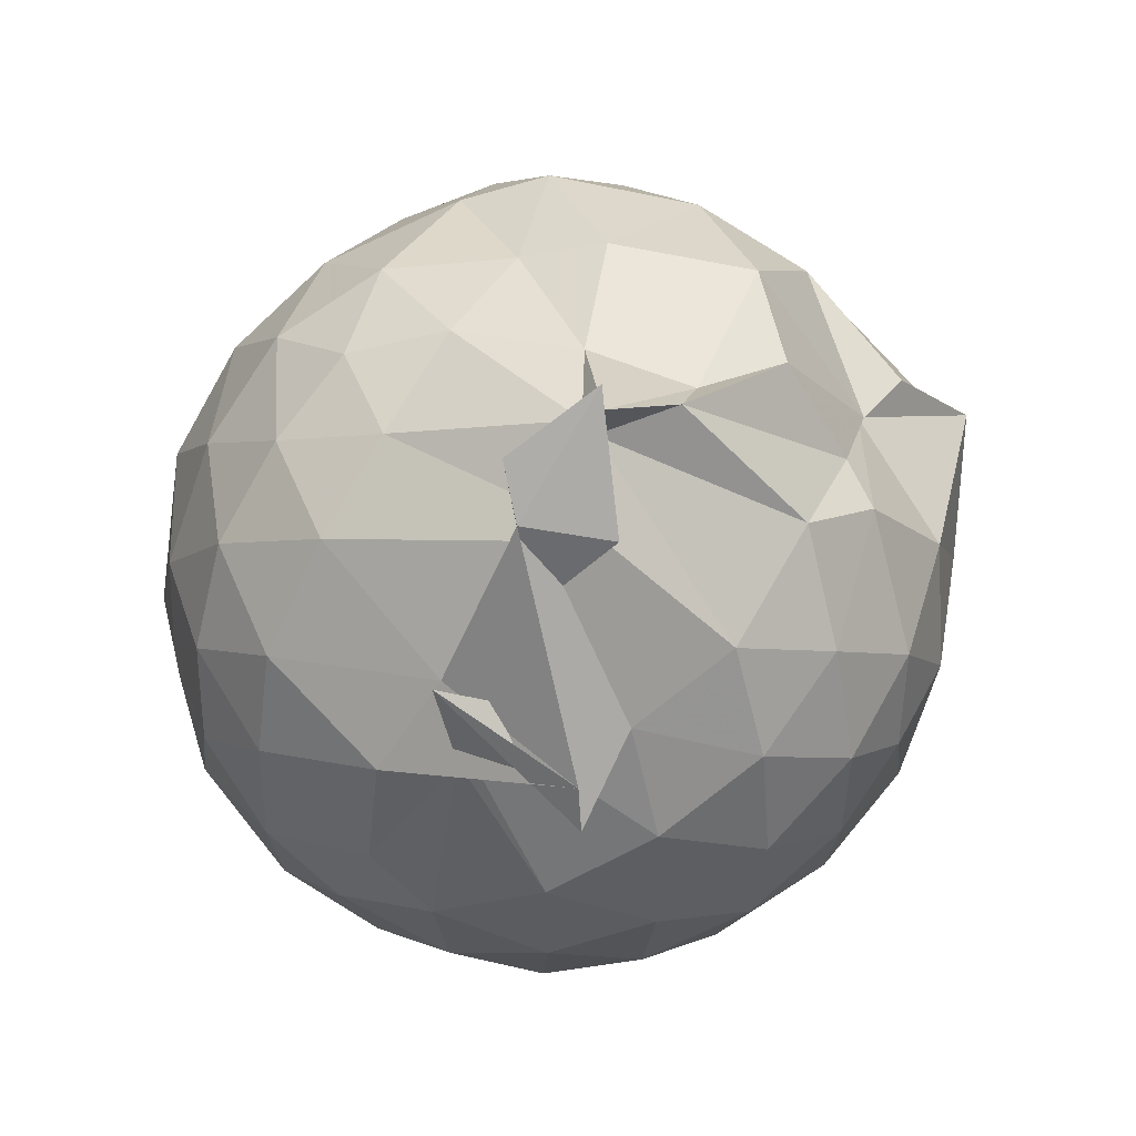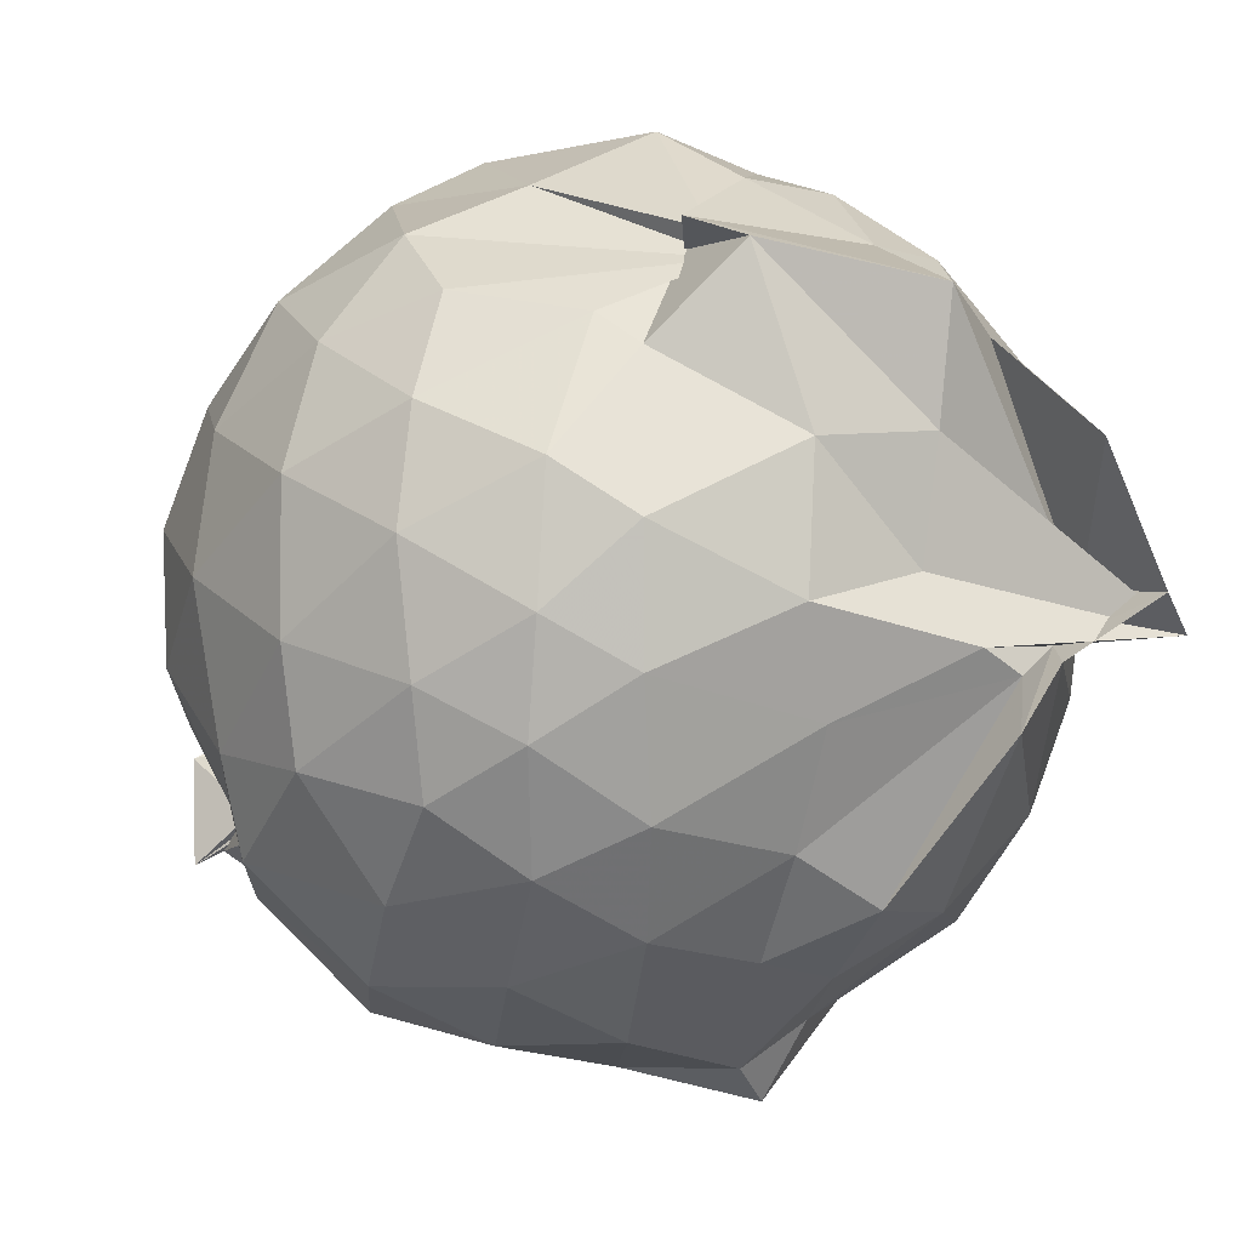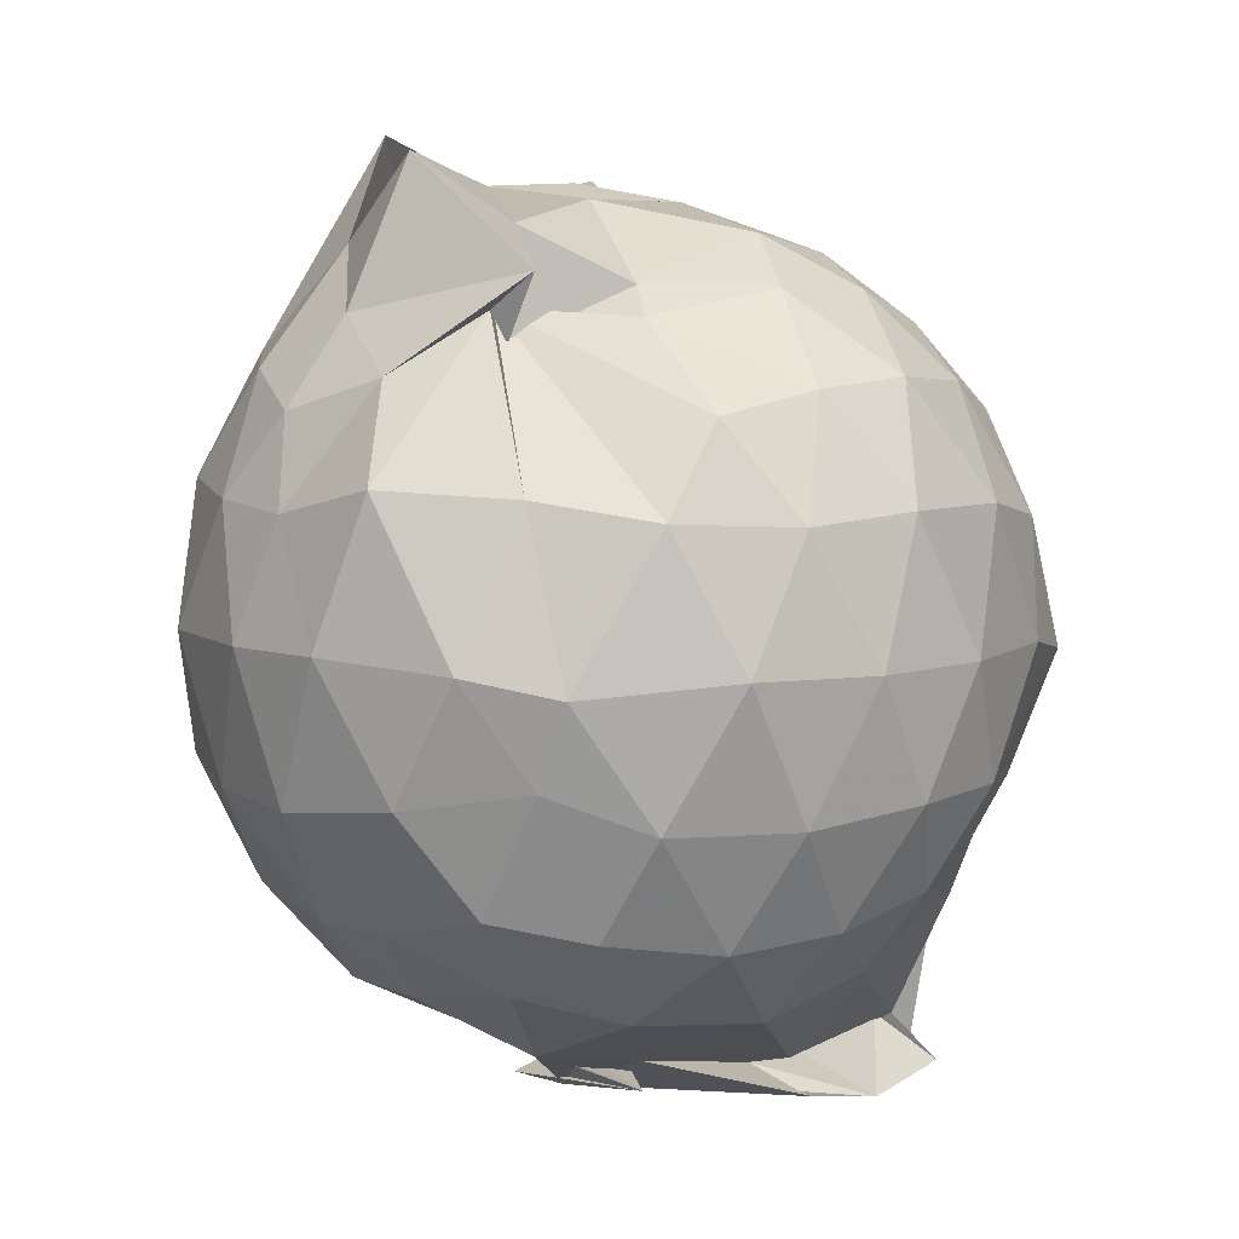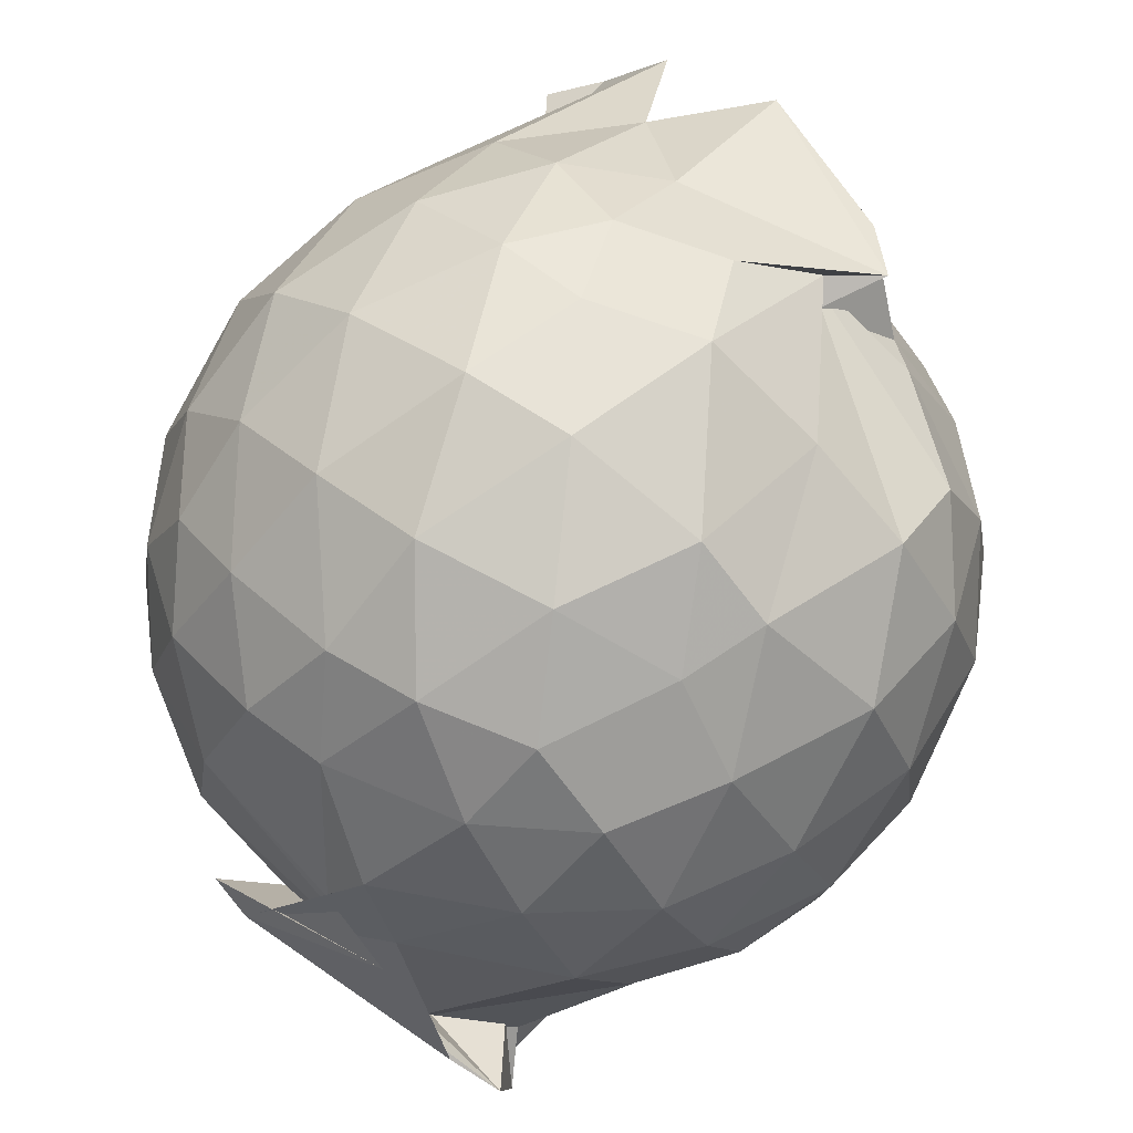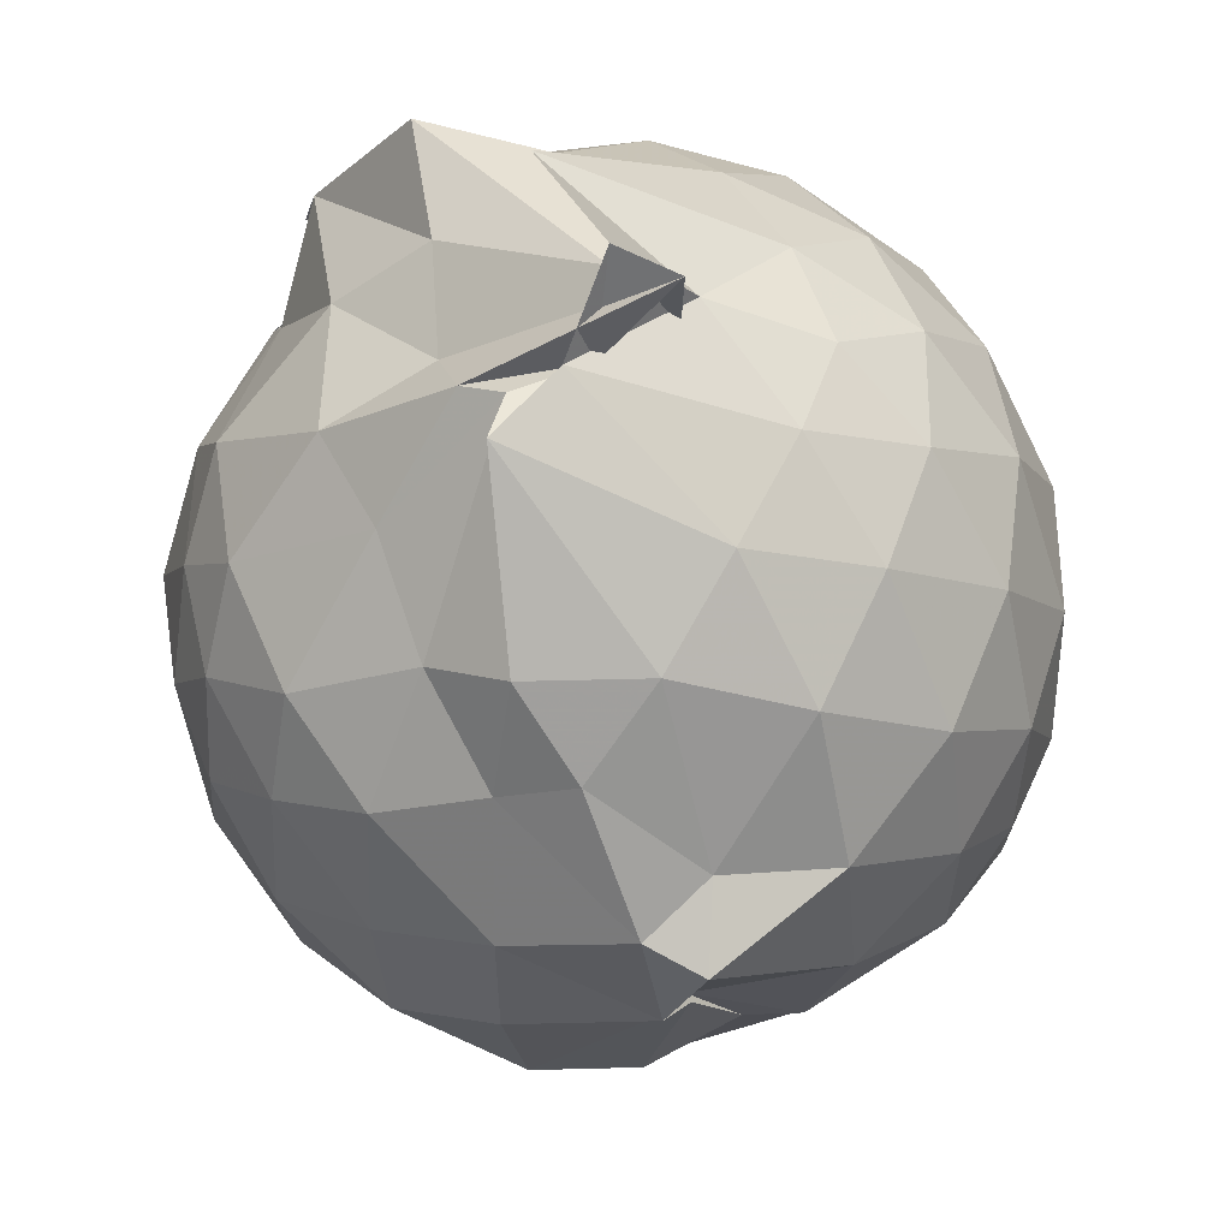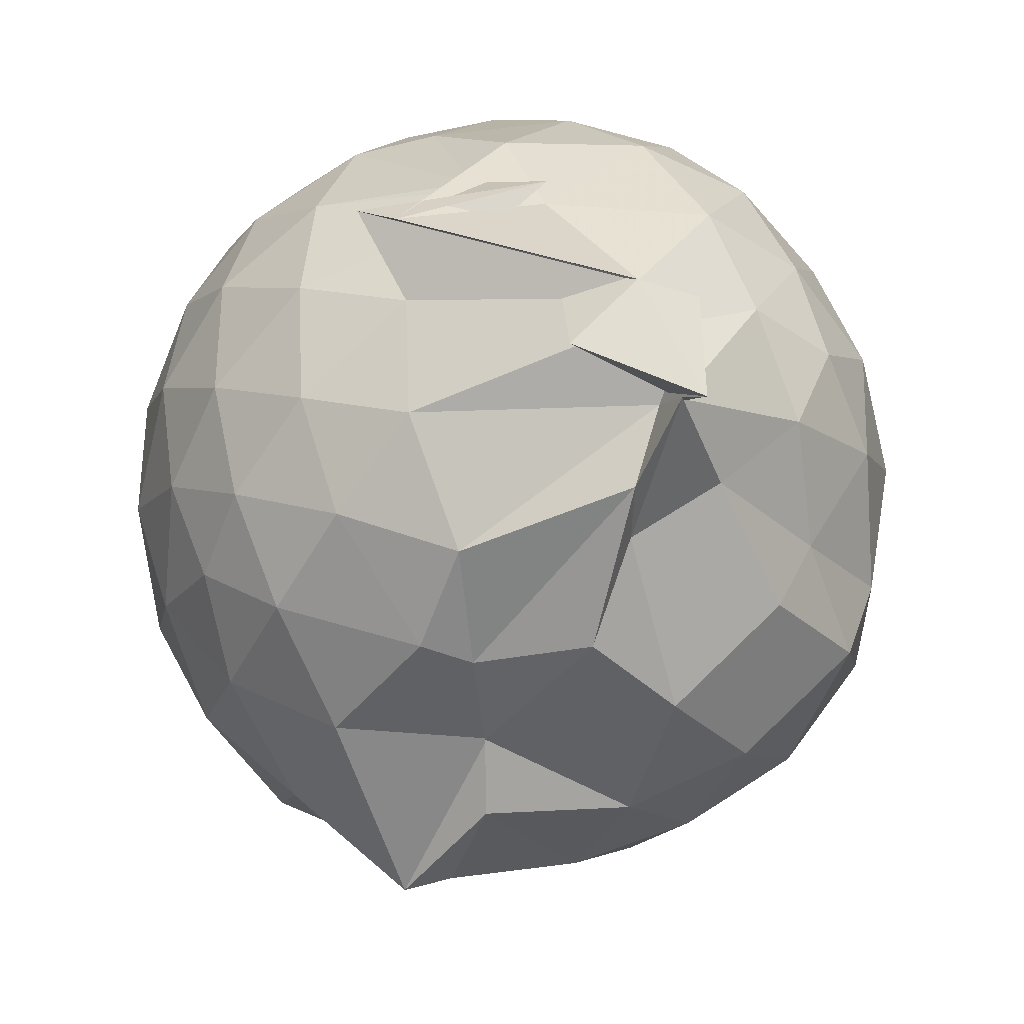
<metadata>
{"format":"obj","ext":"obj","renderer":"f3d","projection":"perspective","resolution":1024,"background":"white","views":[{"elev":-71.8,"azim":-54.7,"up":"+Z"},{"elev":-7.9,"azim":-28.3,"up":"+Y"},{"elev":6.9,"azim":-142.5,"up":"+Z"},{"elev":76.0,"azim":-145.2,"up":"+Y"},{"elev":-34.9,"azim":31.1,"up":"+Y"},{"elev":-35.5,"azim":-172.4,"up":"+Y"}]}
</metadata>
<code>
v 0.1757 -0.3248 1.637
v 0.2341 -0.2036 -0.2831
v 0.8143 -0.2808 1.25
v 0.7549 -0.06037 1.307
v 0.623 0.1731 1.335
v 0.4412 0.3691 1.308
v 0.2455 0.4978 1.23
v -0.002967 0.4812 1.303
v -0.1512 0.3282 1.434
v -0.1165 0.2771 1.438
v -0.6145 0.2026 1.234
v -0.6972 -0.01941 1.28
v -0.7347 -0.2752 1.298
v -0.6936 -0.5474 1.28
v -0.6358 -0.7609 1.212
v -0.4387 -0.8927 1.261
v -0.2033 -1.003 1.269
v 0.05909 -1.035 1.24
v 0.2372 -1.06 1.218
v 0.447 -0.9315 1.287
v 0.6291 -0.7346 1.327
v 0.7547 -0.4951 1.296
v 0.9006 -0.141 1.041
v 0.8078 0.1201 1.07
v 0.6322 0.3658 1.072
v 0.3918 0.5321 1.048
v 0.1862 0.5819 1.03
v -0.08363 0.6171 1.093
v -0.3575 0.4747 1.078
v -0.6057 0.3544 1.037
v -0.7755 0.1282 1.024
v -0.8551 -0.1347 1.042
v -0.8498 -0.4491 1.038
v -0.7965 -0.6863 0.9934
v -0.6158 -0.9326 1
v -0.3673 -1.081 1.016
v -0.09421 -1.184 0.9911
v 0.1931 -1.234 0.9335
v 0.3488 -1.136 0.9355
v 0.6409 -0.934 1.047
v 0.803 -0.6857 1.068
v 0.8958 -0.4226 1.041
v 0.9085 0.01486 0.7604
v 0.7813 0.2786 0.7609
v 0.5694 0.4911 0.7624
v 0.2774 0.6239 0.7626
v 0.02574 0.6628 0.7653
v -0.2949 0.6114 0.7461
v -0.4836 0.5061 0.7051
v -0.7427 0.2703 0.737
v -0.8692 0.0002852 0.7321
v -0.9089 -0.2919 0.7323
v -0.8465 -0.6318 0.7327
v -0.7805 -0.8361 0.6936
v -0.5233 -1.074 0.7175
v -0.2506 -1.189 0.7272
v 0.06906 -1.229 0.6425
v 0.2904 -1.299 0.8535
v 0.5409 -1.085 0.7536
v 0.7684 -0.8569 0.7497
v 0.9079 -0.5835 0.7551
v 0.9568 -0.2838 0.7576
v 0.8172 0.1391 0.472
v 0.6507 0.3653 0.4756
v 0.4205 0.5177 0.4464
v 0.1675 0.6042 0.4342
v -0.1365 0.6131 0.4706
v -0.4081 0.5014 0.5178
v -0.594 0.3564 0.4331
v -0.7684 0.1111 0.4287
v -0.8693 -0.157 0.4557
v -0.8579 -0.4374 0.4593
v -0.7087 -0.703 0.4357
v -0.6293 -0.8868 0.3913
v -0.3844 -1.118 0.4146
v 0.0525 -1.119 0.4997
v 0.04922 -1.106 0.5176
v 0.3838 -1.099 0.437
v 0.6425 -0.939 0.467
v 0.8142 -0.7118 0.4722
v 0.8958 -0.4429 0.4424
v 0.8992 -0.1323 0.4454
v 0.6702 0.2093 0.2594
v 0.4829 0.3405 0.2115
v 0.2082 0.4493 0.176
v -0.005796 0.494 0.1884
v -0.2541 0.4886 0.2456
v -0.4441 0.3568 0.2024
v -0.6146 0.1596 0.1694
v -0.7247 -0.07742 0.1884
v -0.7845 -0.3001 0.2458
v -0.7036 -0.5263 0.1948
v -0.5236 -0.7487 0.09903
v -0.3248 -0.8969 0.06986
v -0.223 -1.071 0.2218
v 0.04895 -1.05 0.2853
v 0.156 -1.042 0.2149
v 0.479 -0.9208 0.2016
v 0.6663 -0.7788 0.2579
v 0.7454 -0.5637 0.2009
v 0.7808 -0.2898 0.1766
v 0.7495 -0.01386 0.2027
v 0.6529 -0.2718 1.487
v 0.4775 -0.07019 1.8
v 0.3843 0.1535 1.567
v 0.216 0.3452 1.425
v -0.262 0.3241 1.512
v -0.1737 0.3024 1.365
v -0.3957 0.1474 1.42
v -0.5223 -0.1421 1.477
v -0.5359 -0.4282 1.469
v -0.5162 -0.6591 1.396
v -0.2862 -0.8002 1.438
v 0.0231 -0.8416 1.43
v 0.2158 -0.9395 1.428
v 0.3392 -0.6242 1.71
v 0.468 -0.4796 1.665
v 0.6325 -0.3495 1.776
v 0.6249 -0.3279 1.508
v 0.172 0.1961 1.755
v -0.171 0.2757 1.604
v -0.3271 0.08095 1.483
v -0.3826 -0.2608 1.587
v -0.3599 -0.5353 1.546
v 0.006446 -0.6111 1.575
v 0.3616 -0.5132 1.685
v 0.4964 -0.4385 1.596
v 0.7395 -0.4152 1.694
v 0.1842 -0.06798 1.686
v -0.06758 -0.09608 1.657
v -0.08163 -0.3999 1.654
v 0.2657 -0.4685 1.701
v 0.5545 0.1132 0.06024
v 0.3057 0.2477 0.01028
v 0.1134 0.279 0.00282
v -0.2061 0.3458 0.06257
v -0.3869 0.1786 -0.003078
v -0.5353 -0.07888 -0.02602
v -0.6282 -0.3053 0.0524
v -0.4548 -0.6922 -0.1402
v -0.4645 -0.7519 -0.2198
v -0.349 -0.8683 -0.07491
v 0.04403 -0.9263 0.03035
v 0.3107 -0.8194 0.005359
v 0.5574 -0.7017 0.06311
v 0.6059 -0.4418 0.001621
v 0.6079 -0.143 0.002455
v 0.3693 -0.01495 -0.1051
v -0.009589 -0.05975 -0.1868
v -0.07877 0.1043 -0.1337
v -0.175 -0.1363 -0.1772
v -0.2357 -0.6279 -0.277
v -0.5186 -0.7842 -0.2574
v -0.4101 -0.6917 -0.1227
v 0.1311 -0.6707 -0.1405
v 0.3802 -0.5748 -0.1019
v 0.3855 -0.2981 -0.1496
v -0.1867 -0.1261 -0.2396
v 0.1418 -0.2611 -0.3092
v -0.3863 -0.4844 -0.2976
v -0.5145 -0.5406 -0.2886
v 0.1333 -0.4019 -0.1966
f 3 23 4
f 4 23 24
f 4 24 5
f 5 24 25
f 5 25 6
f 6 25 26
f 6 26 7
f 7 26 27
f 7 27 8
f 8 27 28
f 8 28 9
f 9 28 29
f 9 29 10
f 10 29 30
f 10 30 11
f 11 30 31
f 11 31 12
f 12 31 32
f 12 32 13
f 13 32 33
f 13 33 14
f 14 33 34
f 14 34 15
f 15 34 35
f 15 35 16
f 16 35 36
f 16 36 17
f 17 36 37
f 17 37 18
f 18 37 38
f 18 38 19
f 19 38 39
f 19 39 20
f 20 39 40
f 20 40 21
f 21 40 41
f 21 41 22
f 22 41 42
f 22 42 3
f 3 42 23
f 23 43 24
f 24 43 44
f 24 44 25
f 25 44 45
f 25 45 26
f 26 45 46
f 26 46 27
f 27 46 47
f 27 47 28
f 28 47 48
f 28 48 29
f 29 48 49
f 29 49 30
f 30 49 50
f 30 50 31
f 31 50 51
f 31 51 32
f 32 51 52
f 32 52 33
f 33 52 53
f 33 53 34
f 34 53 54
f 34 54 35
f 35 54 55
f 35 55 36
f 36 55 56
f 36 56 37
f 37 56 57
f 37 57 38
f 38 57 58
f 38 58 39
f 39 58 59
f 39 59 40
f 40 59 60
f 40 60 41
f 41 60 61
f 41 61 42
f 42 61 62
f 42 62 23
f 23 62 43
f 43 63 44
f 44 63 64
f 44 64 45
f 45 64 65
f 45 65 46
f 46 65 66
f 46 66 47
f 47 66 67
f 47 67 48
f 48 67 68
f 48 68 49
f 49 68 69
f 49 69 50
f 50 69 70
f 50 70 51
f 51 70 71
f 51 71 52
f 52 71 72
f 52 72 53
f 53 72 73
f 53 73 54
f 54 73 74
f 54 74 55
f 55 74 75
f 55 75 56
f 56 75 76
f 56 76 57
f 57 76 77
f 57 77 58
f 58 77 78
f 58 78 59
f 59 78 79
f 59 79 60
f 60 79 80
f 60 80 61
f 61 80 81
f 61 81 62
f 62 81 82
f 62 82 43
f 43 82 63
f 63 83 64
f 64 83 84
f 64 84 65
f 65 84 85
f 65 85 66
f 66 85 86
f 66 86 67
f 67 86 87
f 67 87 68
f 68 87 88
f 68 88 69
f 69 88 89
f 69 89 70
f 70 89 90
f 70 90 71
f 71 90 91
f 71 91 72
f 72 91 92
f 72 92 73
f 73 92 93
f 73 93 74
f 74 93 94
f 74 94 75
f 75 94 95
f 75 95 76
f 76 95 96
f 76 96 77
f 77 96 97
f 77 97 78
f 78 97 98
f 78 98 79
f 79 98 99
f 79 99 80
f 80 99 100
f 80 100 81
f 81 100 101
f 81 101 82
f 82 101 102
f 82 102 63
f 63 102 83
f 103 104 118
f 104 119 118
f 104 105 119
f 105 120 119
f 105 106 120
f 106 107 120
f 107 121 120
f 107 108 121
f 108 122 121
f 108 109 122
f 109 110 122
f 110 123 122
f 110 111 123
f 111 124 123
f 111 112 124
f 112 113 124
f 113 125 124
f 113 114 125
f 114 126 125
f 114 115 126
f 115 116 126
f 116 127 126
f 116 117 127
f 117 118 127
f 117 103 118
f 118 119 128
f 119 129 128
f 119 120 129
f 120 121 129
f 121 130 129
f 121 122 130
f 122 123 130
f 123 131 130
f 123 124 131
f 124 125 131
f 125 132 131
f 125 126 132
f 126 127 132
f 127 128 132
f 127 118 128
f 133 148 134
f 134 148 149
f 134 149 135
f 135 149 150
f 135 150 136
f 136 150 137
f 137 150 151
f 137 151 138
f 138 151 152
f 138 152 139
f 139 152 140
f 140 152 153
f 140 153 141
f 141 153 154
f 141 154 142
f 142 154 143
f 143 154 155
f 143 155 144
f 144 155 156
f 144 156 145
f 145 156 146
f 146 156 157
f 146 157 147
f 147 157 148
f 147 148 133
f 148 158 149
f 149 158 159
f 149 159 150
f 150 159 151
f 151 159 160
f 151 160 152
f 152 160 153
f 153 160 161
f 153 161 154
f 154 161 155
f 155 161 162
f 155 162 156
f 156 162 157
f 157 162 158
f 157 158 148
f 3 4 103
f 103 4 104
f 4 5 104
f 104 5 105
f 5 6 105
f 105 6 106
f 6 7 106
f 7 8 106
f 106 8 107
f 8 9 107
f 107 9 108
f 9 10 108
f 108 10 109
f 10 11 109
f 11 12 109
f 109 12 110
f 12 13 110
f 110 13 111
f 13 14 111
f 111 14 112
f 14 15 112
f 15 16 112
f 112 16 113
f 16 17 113
f 113 17 114
f 17 18 114
f 114 18 115
f 18 19 115
f 19 20 115
f 115 20 116
f 20 21 116
f 116 21 117
f 21 22 117
f 117 22 103
f 22 3 103
f 83 133 84
f 84 133 134
f 84 134 85
f 85 134 135
f 85 135 86
f 86 135 136
f 86 136 87
f 87 136 88
f 88 136 137
f 88 137 89
f 89 137 138
f 89 138 90
f 90 138 139
f 90 139 91
f 91 139 92
f 92 139 140
f 92 140 93
f 93 140 141
f 93 141 94
f 94 141 142
f 94 142 95
f 95 142 96
f 96 142 143
f 96 143 97
f 97 143 144
f 97 144 98
f 98 144 145
f 98 145 99
f 99 145 100
f 100 145 146
f 100 146 101
f 101 146 147
f 101 147 102
f 102 147 133
f 102 133 83
f 128 129 1
f 129 130 1
f 130 131 1
f 131 132 1
f 132 128 1
f 159 158 2
f 160 159 2
f 161 160 2
f 162 161 2
f 158 162 2

</code>
